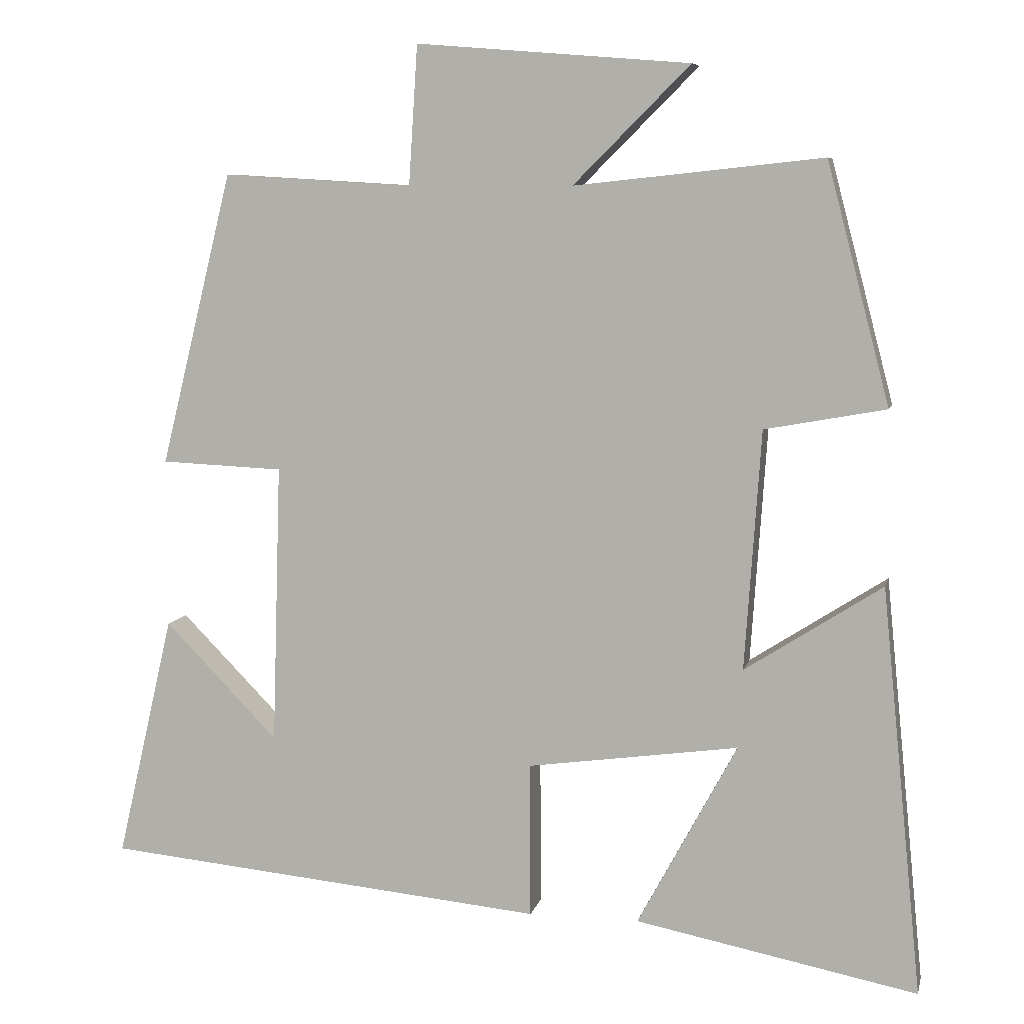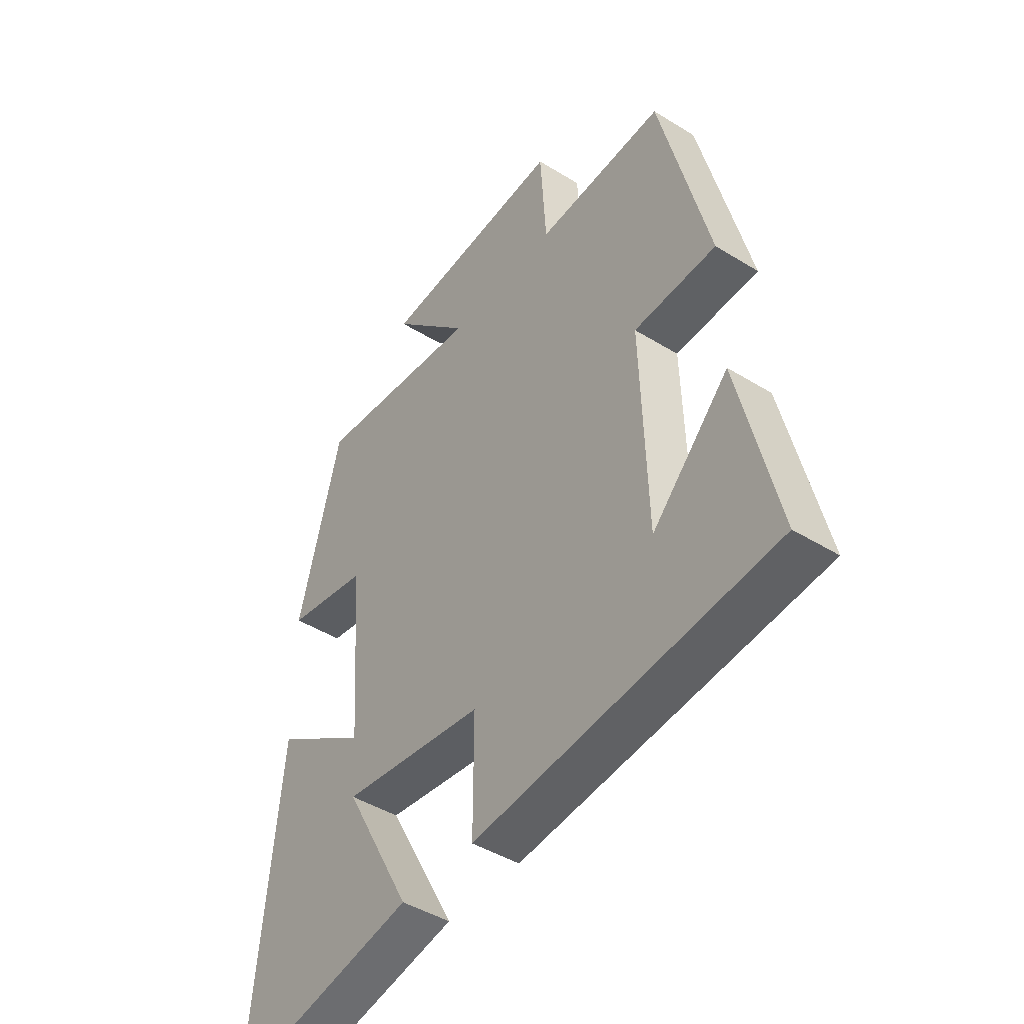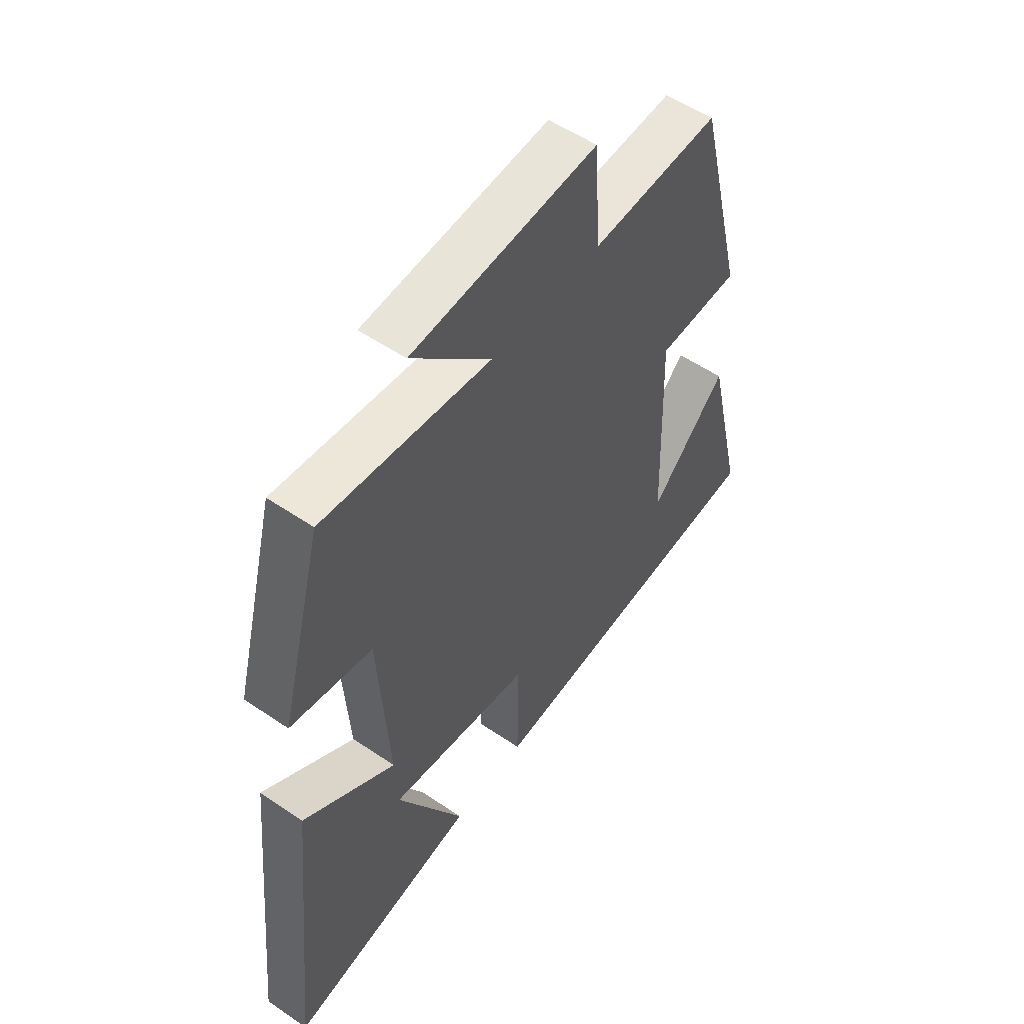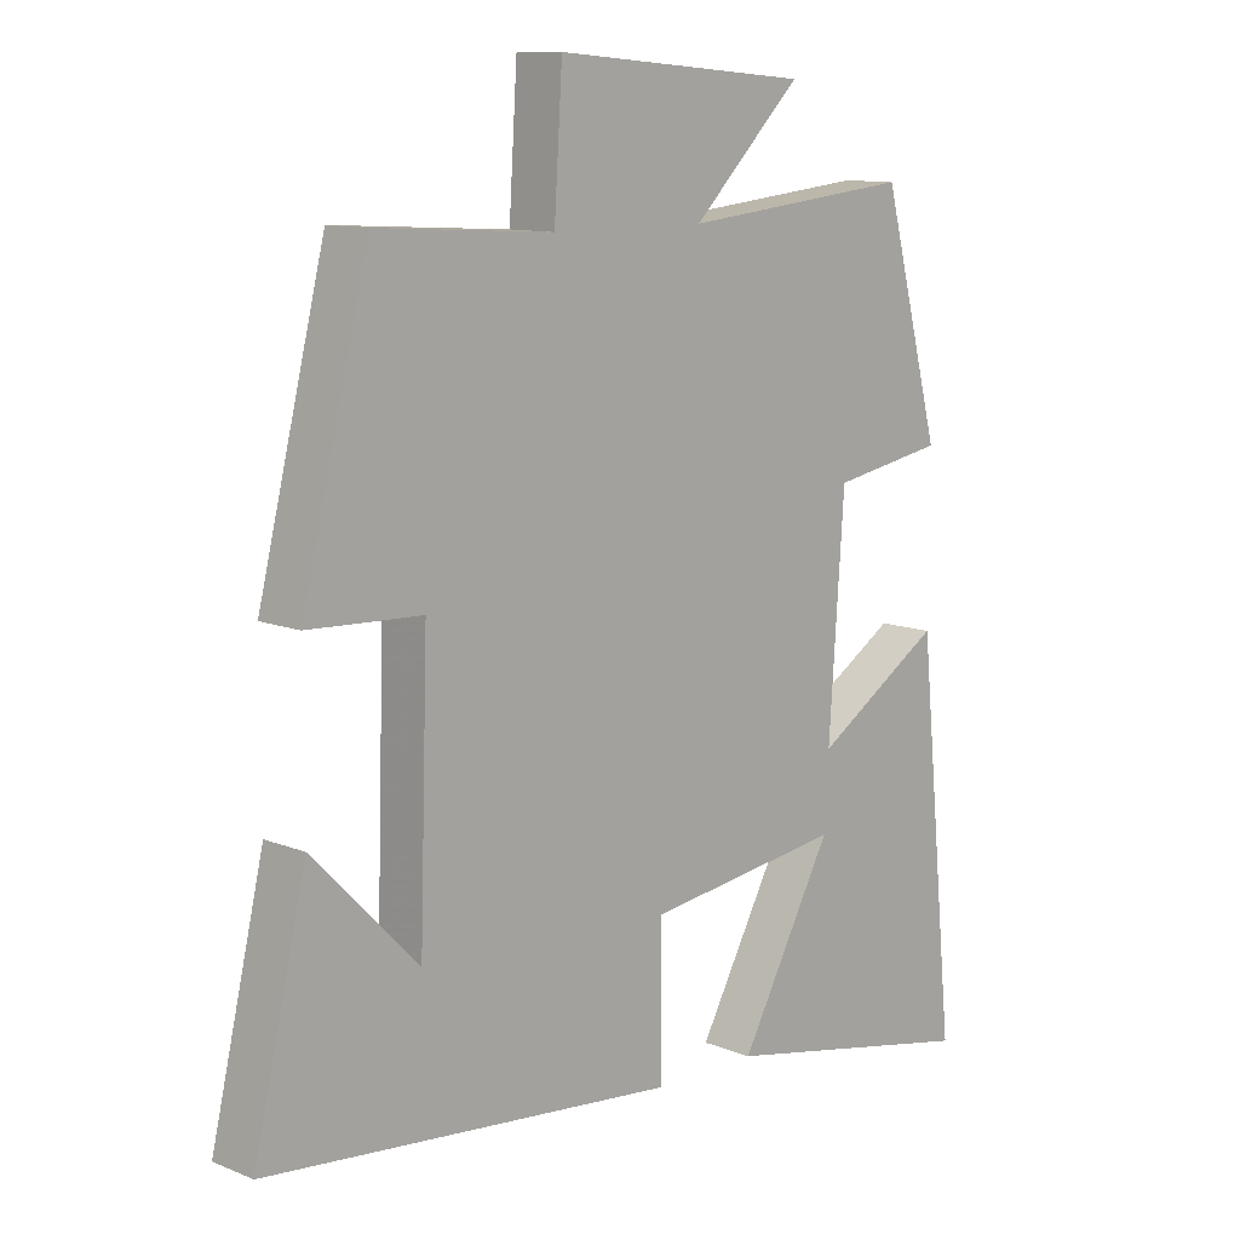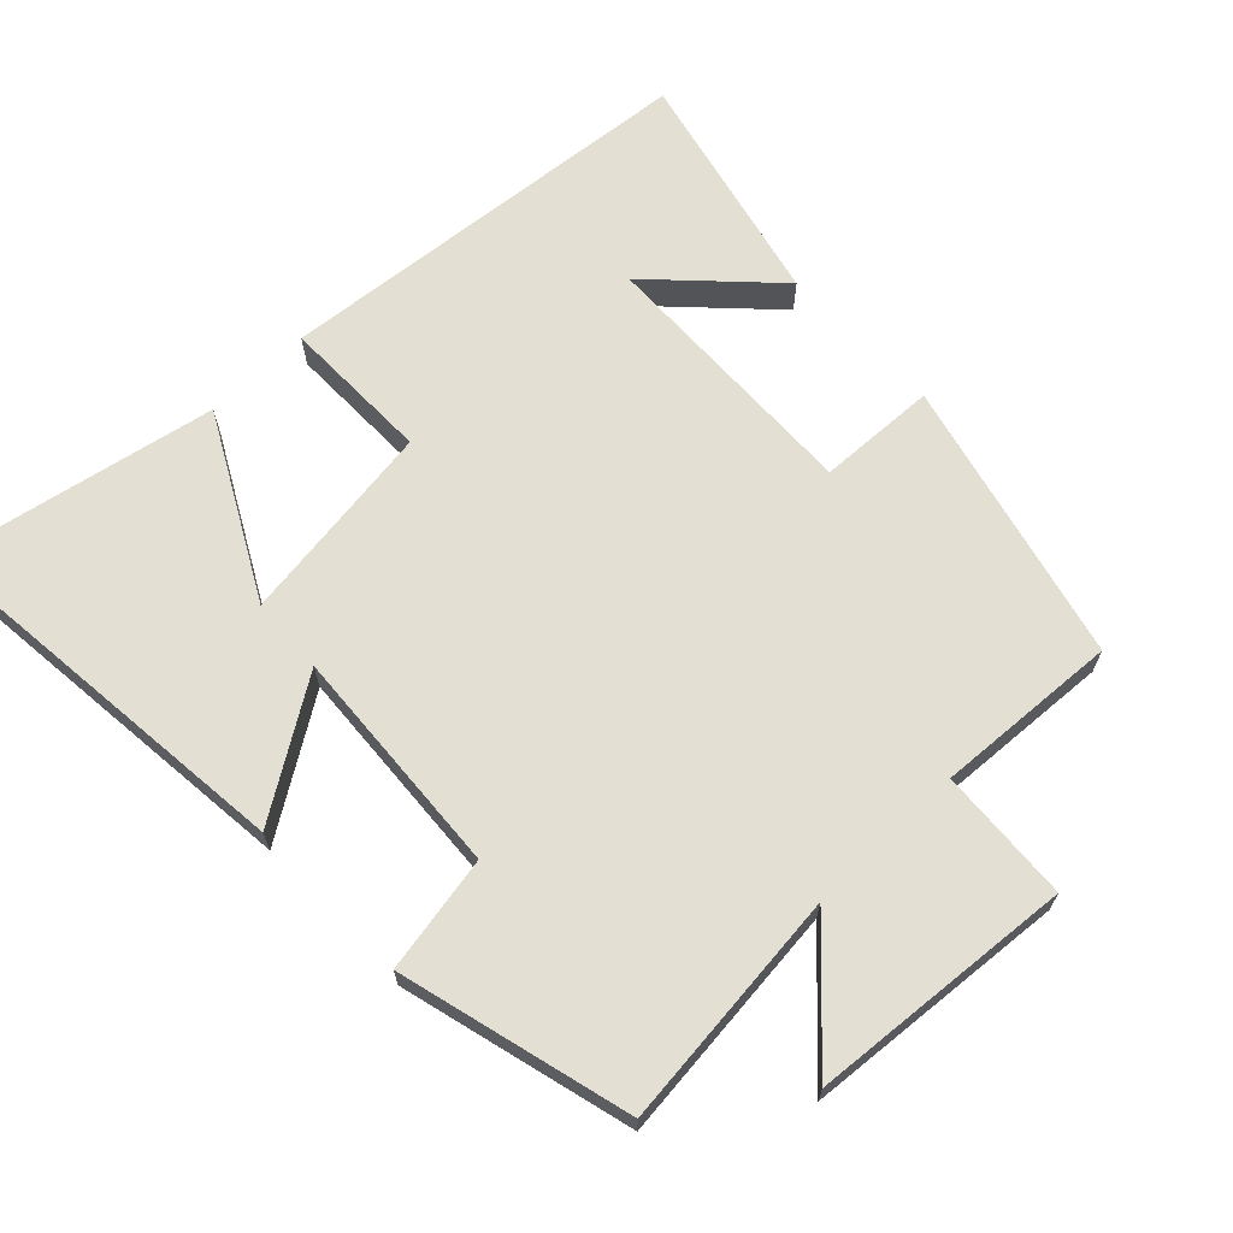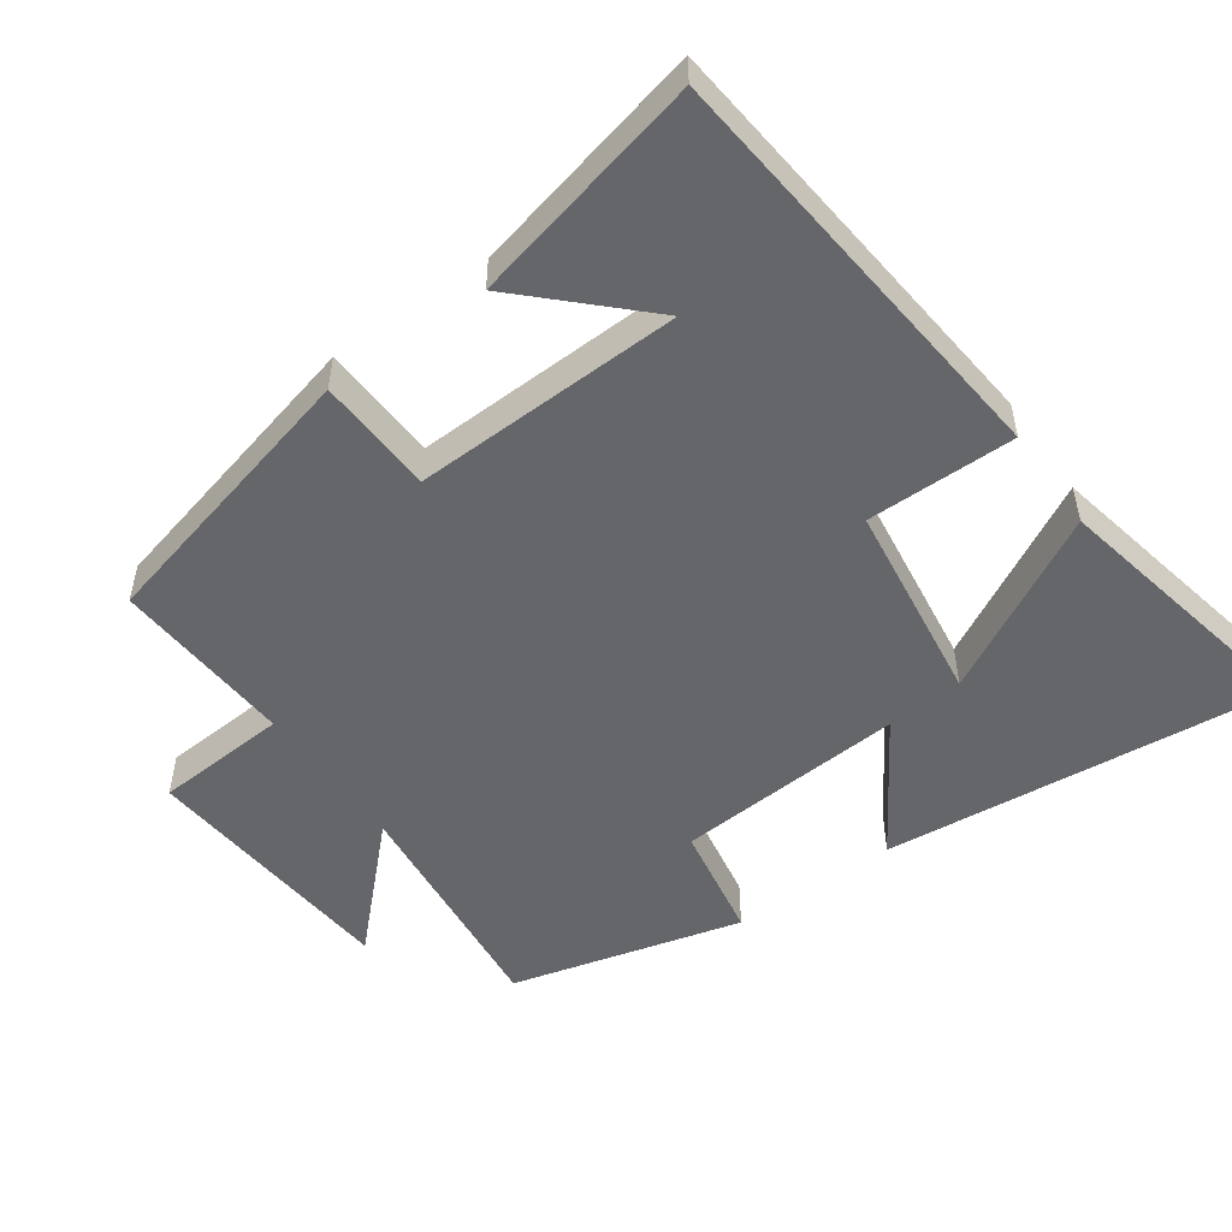
<metadata>
{"format":"obj","ext":"obj","renderer":"f3d","projection":"perspective","resolution":1024,"background":"white","views":[{"elev":7.6,"azim":-167.4,"up":"+Z"},{"elev":-44.6,"azim":54.2,"up":"+Z"},{"elev":54.3,"azim":-54.1,"up":"+Z"},{"elev":11.0,"azim":134.8,"up":"+Z"},{"elev":67.0,"azim":-43.8,"up":"+Y"},{"elev":-51.7,"azim":125.5,"up":"+Y"}]}
</metadata>
<code>
v -0.415 0.07 0.536
v -0.079 0.07 0.5
v -0.237 0.07 0.658
v 0.133 0.07 0.688
v 0.145 0.07 0.5
v 0.402 0.07 0.515
v 0.5 0.07 0.118
v 0.334 0.07 0.111
v 0.346 0.07 -0.269
v 0.5 0.07 -0.112
v 0.577 0.07 -0.443
v -0.023 0.07 -0.5
v -0.022 0.07 -0.29
v -0.308 0.07 -0.25
v -0.173 0.07 -0.5
v -0.555 0.07 -0.575
v -0.5 0.07 -0.023
v -0.314 0.07 -0.143
v -0.336 0.07 0.181
v -0.5 0.07 0.211
v -0.415 0 0.536
v -0.079 0 0.5
v -0.237 0 0.658
v 0.133 0 0.688
v 0.145 0 0.5
v 0.402 0 0.515
v 0.5 0 0.118
v 0.334 0 0.111
v 0.346 0 -0.269
v 0.5 0 -0.112
v 0.577 0 -0.443
v -0.023 0 -0.5
v -0.022 0 -0.29
v -0.308 0 -0.25
v -0.173 0 -0.5
v -0.555 0 -0.575
v -0.5 0 -0.023
v -0.314 0 -0.143
v -0.336 0 0.181
v -0.5 0 0.211
f 19 20 1 2
f 18 19 2
f 16 17 18
f 14 15 16
f 14 16 18
f 13 14 18 2
f 11 12 13
f 9 10 11
f 9 11 13
f 8 9 13 2
f 5 6 7 8
f 2 3 4 5
f 2 5 8
f 22 21 40 39
f 22 39 38
f 38 37 36
f 36 35 34
f 38 36 34
f 22 38 34 33
f 33 32 31
f 31 30 29
f 33 31 29
f 22 33 29 28
f 28 27 26 25
f 25 24 23 22
f 28 25 22
f 1 21 22 2
f 2 22 23 3
f 3 23 24 4
f 4 24 25 5
f 5 25 26 6
f 6 26 27 7
f 7 27 28 8
f 8 28 29 9
f 9 29 30 10
f 10 30 31 11
f 11 31 32 12
f 12 32 33 13
f 13 33 34 14
f 14 34 35 15
f 15 35 36 16
f 16 36 37 17
f 17 37 38 18
f 18 38 39 19
f 19 39 40 20
f 20 40 21 1

</code>
